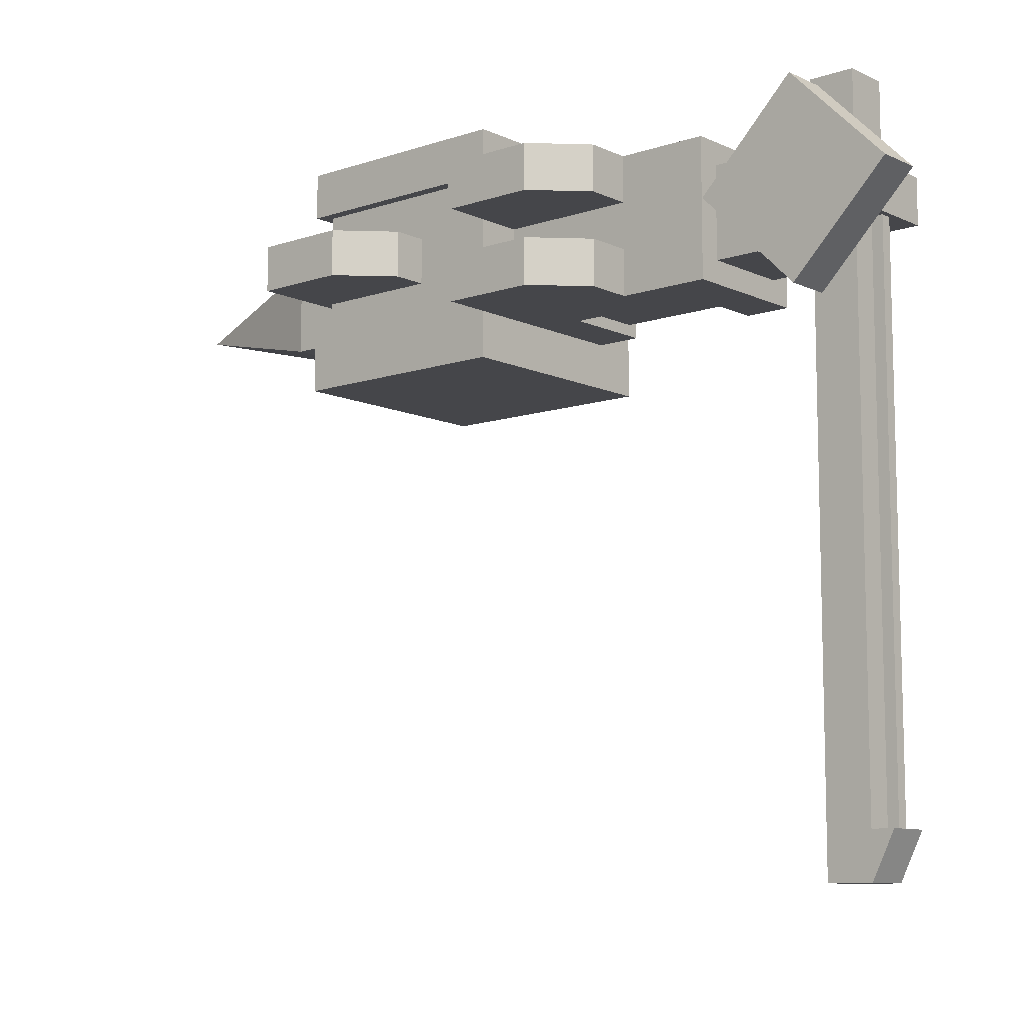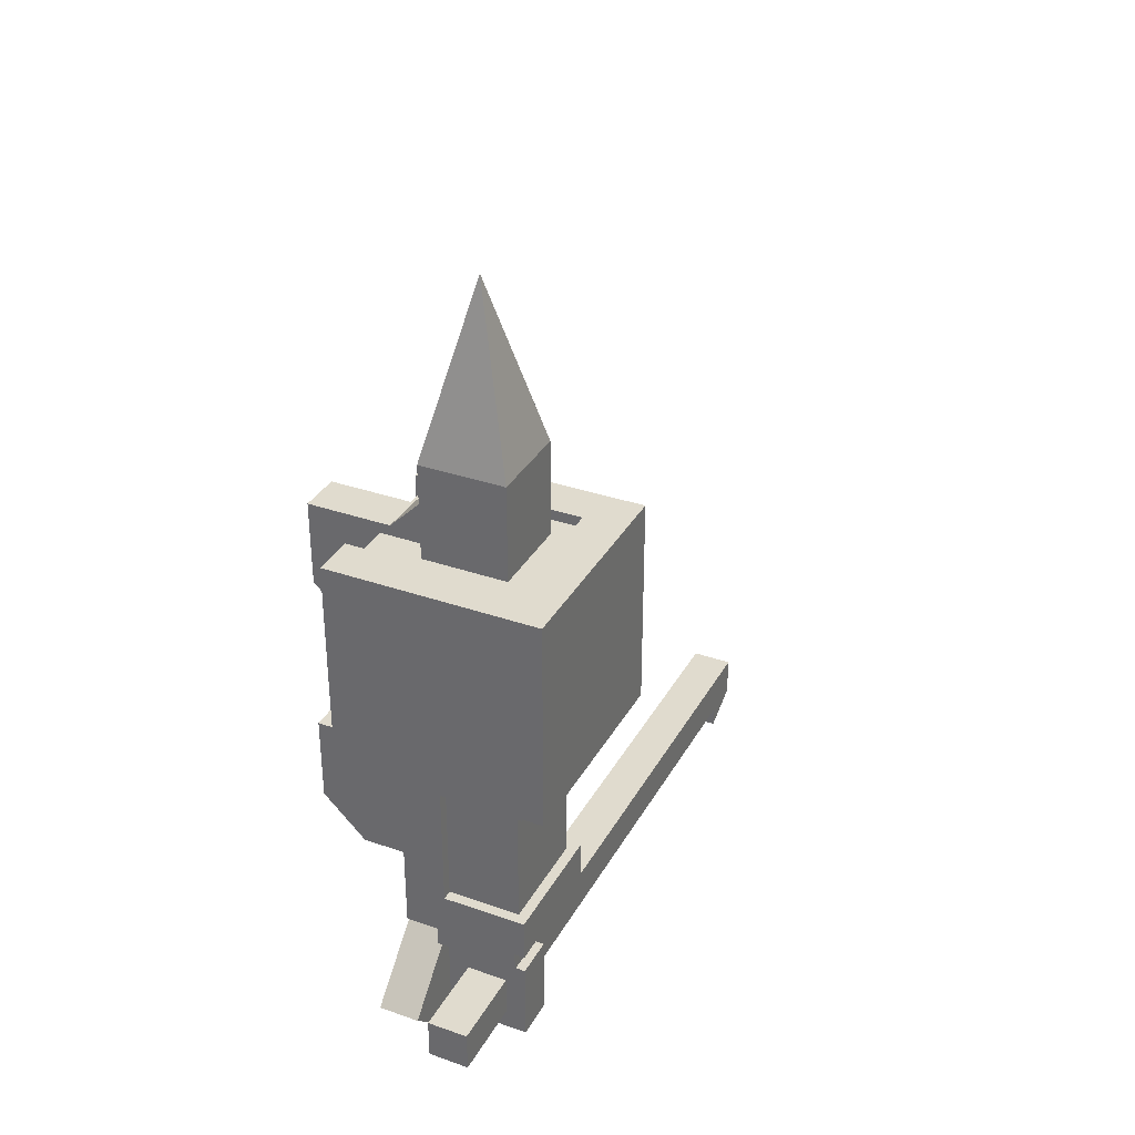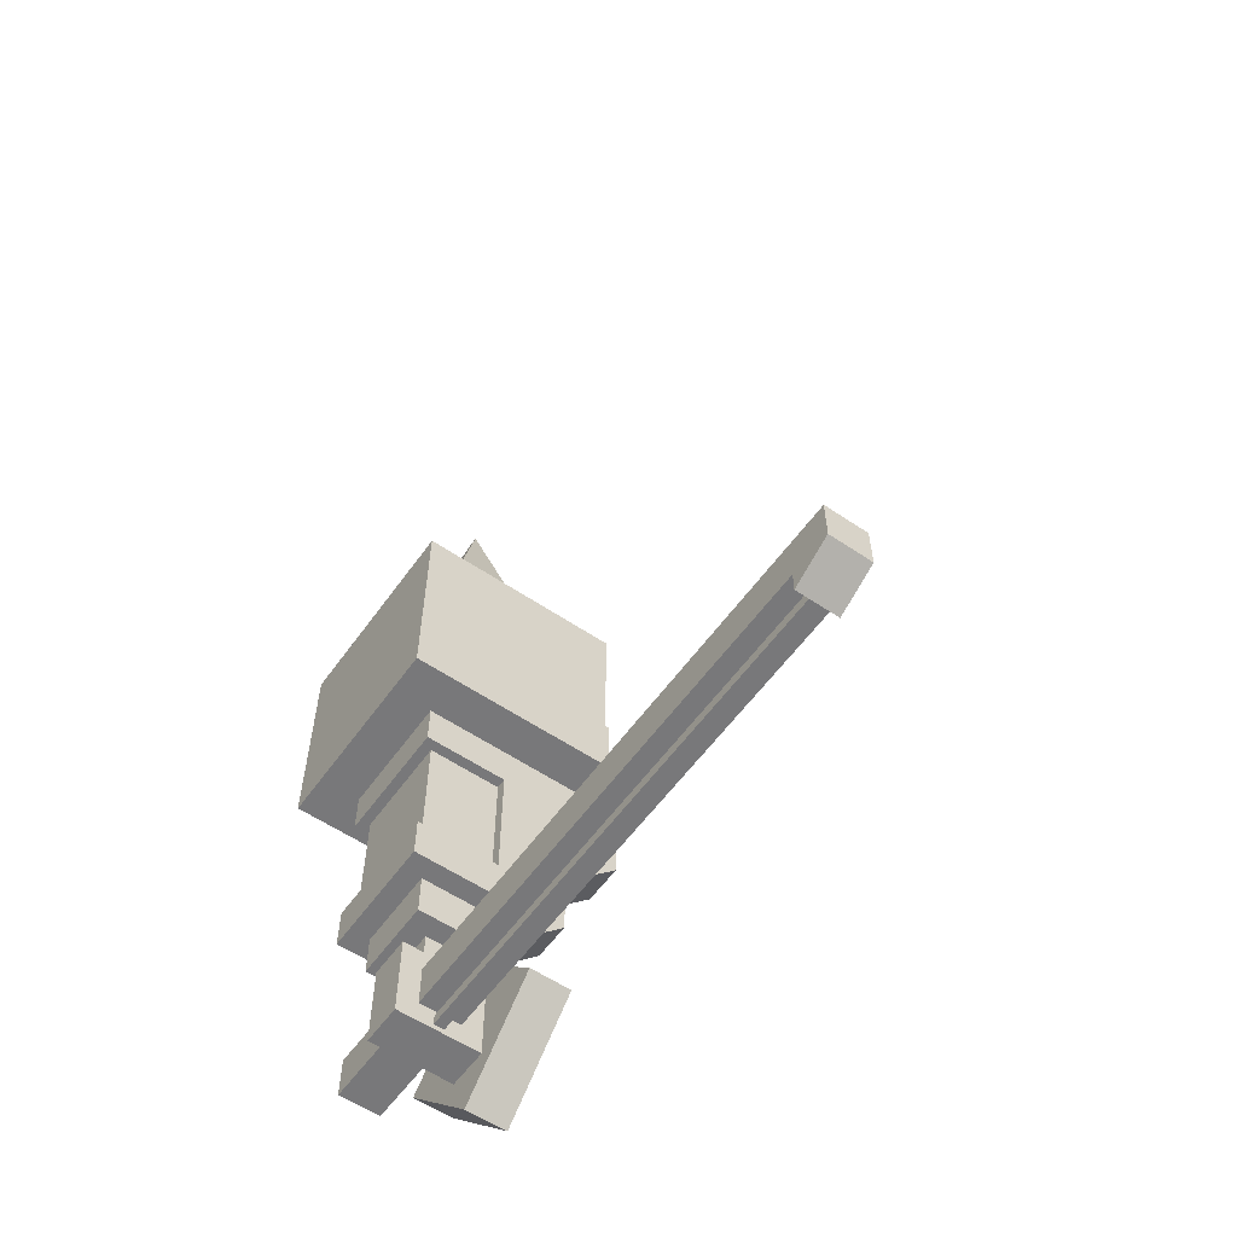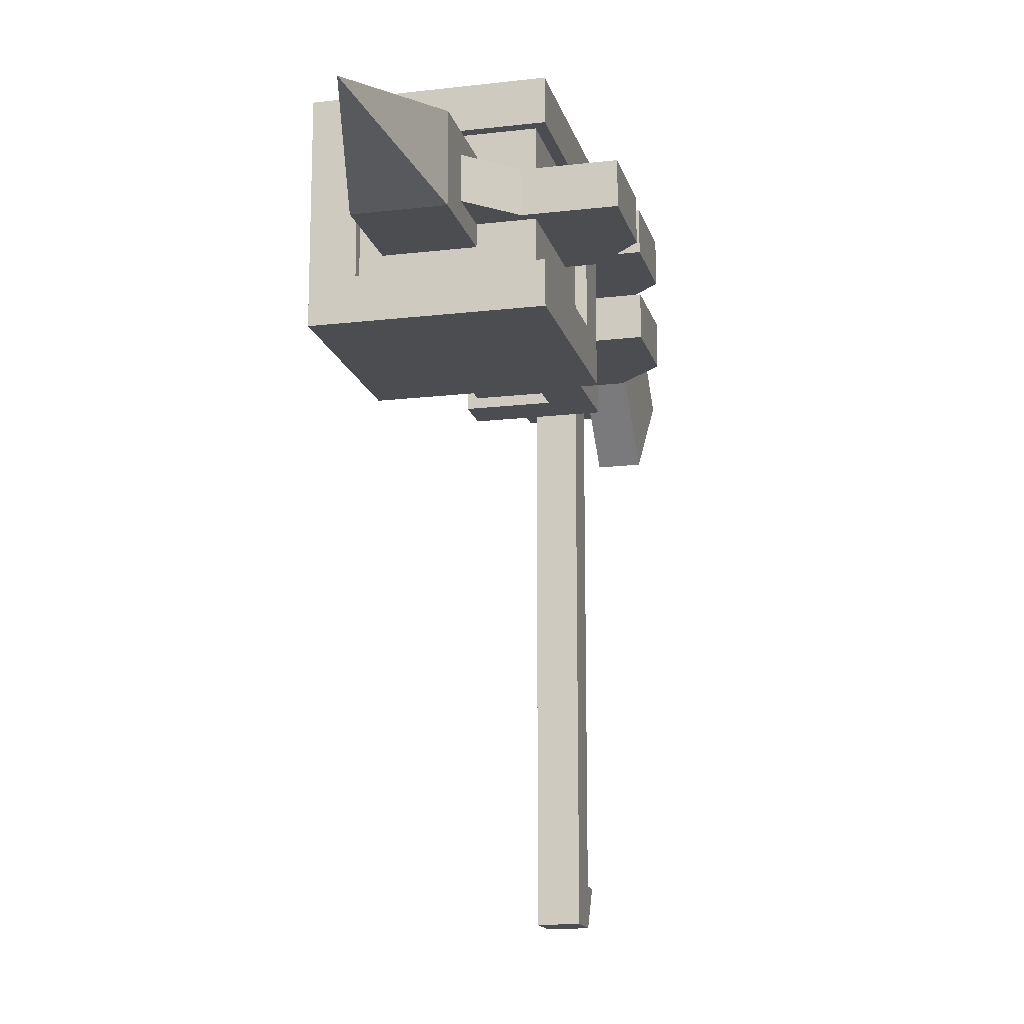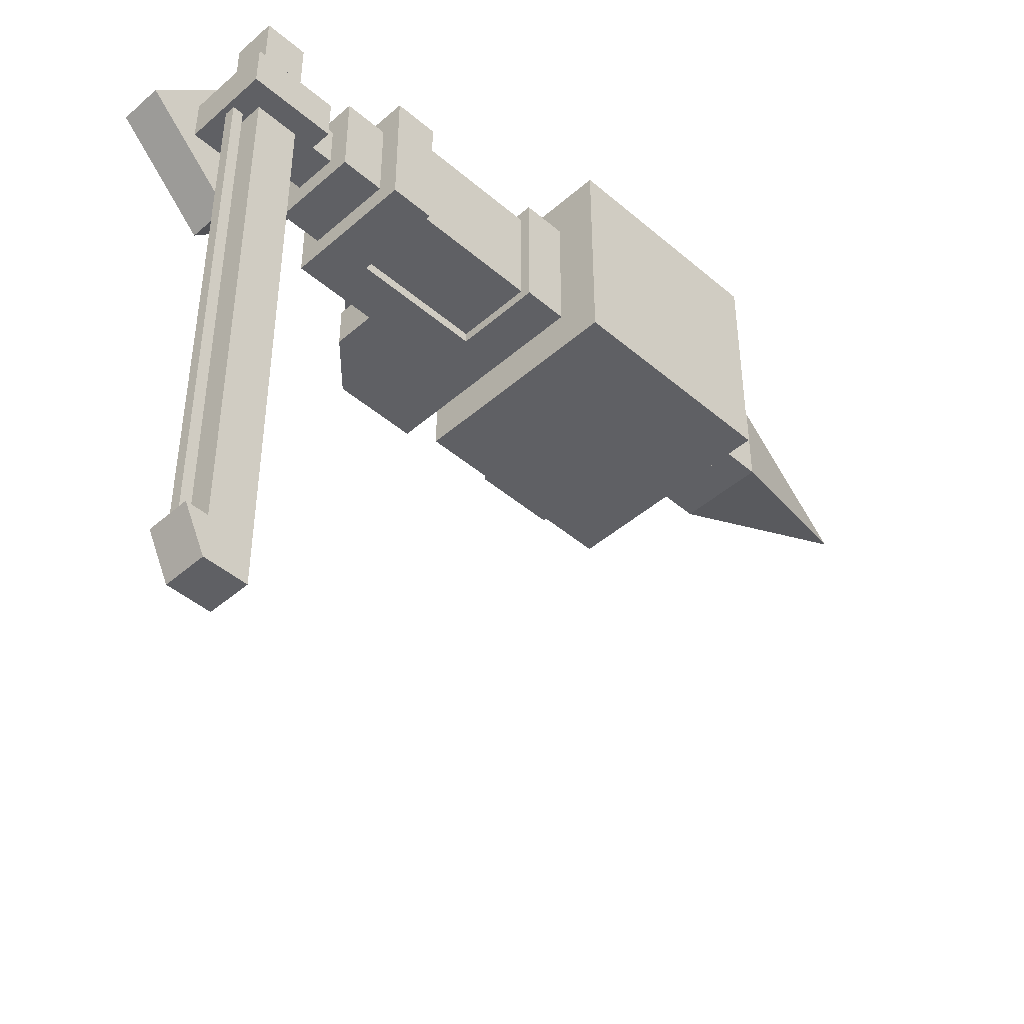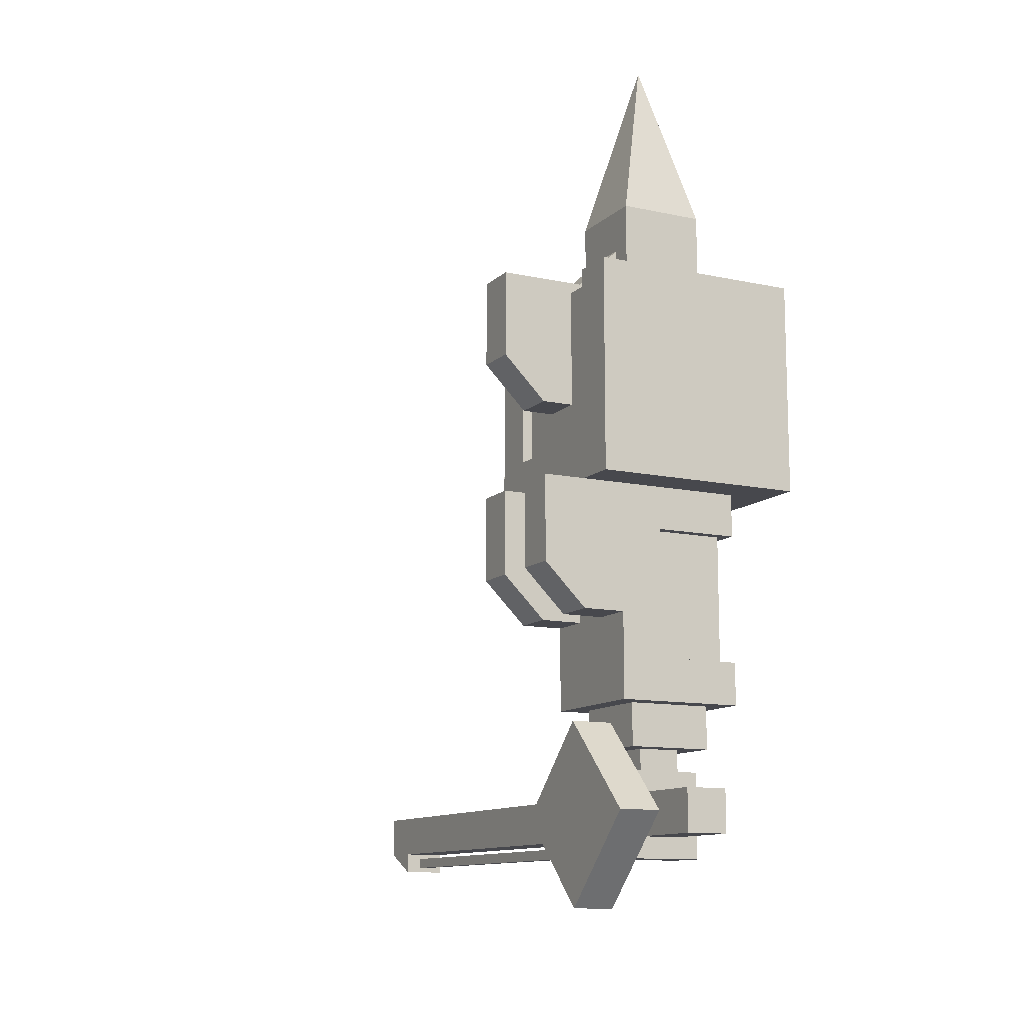
<metadata>
{"format":"obj","ext":"obj","renderer":"f3d","projection":"perspective","resolution":1024,"background":"white","views":[{"elev":-9.9,"azim":-49.4,"up":"+Z"},{"elev":33.7,"azim":25.4,"up":"+Y"},{"elev":-57.5,"azim":144.8,"up":"+Y"},{"elev":-15.7,"azim":-166.2,"up":"+Z"},{"elev":-44.7,"azim":45.3,"up":"+Z"},{"elev":-11.9,"azim":-27.2,"up":"+Y"}]}
</metadata>
<code>
o ARM_LEFT_DECO_OBSIDIAN_Cube.362
v -0.5938 1.25 0.0625
v -0.5938 1.438 0.0625
v -0.5938 1.25 -0.0625
v -0.5938 1.438 -0.0625
v -0.4688 1.25 0.0625
v -0.4688 1.438 0.0625
v -0.4688 1.25 -0.0625
v -0.4688 1.438 -0.0625
v -0.5312 1.688 0
v -0.7812 1.188 0.03125
v -0.7812 1.312 0.03125
v -0.7812 1.188 -0.03125
v -0.7812 1.312 -0.03125
v -0.5938 1.188 0.03125
v -0.5938 1.375 0.03125
v -0.5938 1.188 -0.03125
v -0.5938 1.375 -0.03125
v -0.6562 1.125 -0.03125
v -0.6562 1.312 -0.03125
v -0.6562 1.125 0.03125
v -0.6562 1.312 0.03125
v -0.7188 1.125 -0.03125
v -0.7188 1.312 0.03125
v -0.7188 1.312 -0.03125
v -0.7188 1.125 0.03125
v -0.75 0.875 -0.03125
v -0.75 1 -0.03125
v -0.75 0.875 -0.09375
v -0.75 1 -0.09375
v -0.625 0.8125 -0.09375
v -0.625 1 -0.09375
v -0.625 0.8125 -0.03125
v -0.625 1 -0.03125
v -0.6875 0.8125 -0.09375
v -0.6875 1 -0.03125
v -0.6875 1 -0.09375
v -0.6875 0.8125 -0.03125
v -0.75 0.875 0.09375
v -0.75 1 0.09375
v -0.75 0.875 0.03125
v -0.75 1 0.03125
v -0.625 0.8125 0.03125
v -0.625 1 0.03125
v -0.625 0.8125 0.09375
v -0.625 1 0.09375
v -0.6875 0.8125 0.03125
v -0.6875 1 0.09375
v -0.6875 1 0.03125
v -0.6875 0.8125 0.09375
f 1 2 4 3
f 3 4 8 7
f 7 8 6 5
f 5 6 2 1
f 6 8 9
f 4 2 9
f 2 6 9
f 8 4 9
f 10 11 13 12
f 18 19 17 16
f 25 23 11 10
f 24 13 11 23
f 17 19 21 15
f 22 18 20 25
f 14 15 21 20
f 22 24 19 18
f 12 13 24 22
f 12 22 25 10
f 19 24 23 21
f 20 21 23 25
f 26 27 29 28
f 37 35 27 26
f 36 29 27 35
f 34 30 32 37
f 34 36 31 30
f 28 29 36 34
f 28 34 37 26
f 32 33 35 37
f 38 39 41 40
f 49 47 39 38
f 48 41 39 47
f 46 42 44 49
f 46 48 43 42
f 40 41 48 46
f 40 46 49 38
f 44 45 47 49
o ARM_LEFT_FISHER.OBSVAR_Cube.022
v -0.375 1 0.1562
v -0.375 1.312 0.1562
v -0.6875 1 0.1562
v -0.6875 1.312 0.1562
v -0.375 1 -0.1562
v -0.375 1.312 -0.1562
v -0.6875 1 -0.1562
v -0.6875 1.312 -0.1562
v -0.4375 1 0.09375
v -0.625 1 0.09375
v -0.4375 1 -0.09375
v -0.625 1 -0.09375
v -0.6875 1.062 0.09375
v -0.6719 1.297 -0.09375
v -0.6719 1.297 0.09375
v -0.6875 1.062 -0.09375
v -0.4375 1.312 0.09375
v -0.4375 1.312 -0.09375
v -0.4375 1.297 0.09375
v -0.4375 1.297 -0.09375
v -0.6875 1.312 -0.09375
v -0.6875 1.312 0.09375
v -0.6719 1.062 -0.09375
v -0.6719 1.062 0.09375
v -0.4531 0.75 -0.07812
v -0.4531 0.9375 -0.07812
v -0.5625 0.9375 0.09375
v -0.5625 0.75 0.09375
v -0.5625 0.75 -0.09375
v -0.5625 0.9375 -0.09375
v -0.4531 0.9375 0.07812
v -0.4531 0.75 0.07812
v -0.5625 0.75 -0.07812
v -0.5625 0.9375 -0.07812
v -0.4375 0.9375 -0.09375
v -0.4375 0.75 -0.09375
v -0.4375 0.9375 0.09375
v -0.4375 0.75 0.09375
v -0.5625 0.9375 0.07812
v -0.5625 0.75 0.07812
v -0.625 0.6875 0.09375
v -0.4375 0.6875 0.09375
v -0.625 0.6875 -0.09375
v -0.4375 0.6875 -0.09375
v -0.4688 0.6875 0.0625
v -0.5938 0.6875 0.0625
v -0.4688 0.6875 -0.0625
v -0.5938 0.6875 -0.0625
v -0.5938 0.625 0.0625
v -0.4688 0.625 0.0625
v -0.5938 0.625 -0.0625
v -0.4688 0.625 -0.0625
v -0.5625 0.5 0.03125
v -0.5625 0.5625 0.03125
v -0.5625 0.5 -0.03125
v -0.5625 0.5625 -0.03125
v -0.5 0.5 0.03125
v -0.5 0.5625 0.03125
v -0.5 0.5 -0.03125
v -0.5 0.5625 -0.03125
v -0.5625 0.5625 -0.7812
v -0.5625 0.5 -0.7812
v -0.5 0.5 -0.7812
v -0.5 0.5625 -0.7812
v -0.5938 0.4688 0.03125
v -0.5938 0.5938 0.03125
v -0.5938 0.4688 -0.03125
v -0.5938 0.5938 -0.03125
v -0.4688 0.4688 0.03125
v -0.4688 0.5938 0.03125
v -0.4688 0.4688 -0.03125
v -0.4688 0.5938 -0.03125
v -0.5625 0.5 0.1562
v -0.5625 0.5625 0.1562
v -0.5 0.5625 0.1562
v -0.5 0.5 0.1562
v -0.5625 0.5938 0.03125
v -0.5625 0.625 0.03125
v -0.5625 0.5938 -0.03125
v -0.5625 0.625 -0.03125
v -0.5 0.5938 0.03125
v -0.5 0.625 0.03125
v -0.5 0.5938 -0.03125
v -0.5 0.625 -0.03125
v -0.6562 0.3987 0
v -0.6562 0.5312 0.1326
v -0.6562 0.5312 -0.1326
v -0.6562 0.6638 0
v -0.5938 0.3987 0
v -0.5938 0.5312 0.1326
v -0.5938 0.5312 -0.1326
v -0.5938 0.6638 0
v -0.5391 0.4766 -0.03125
v -0.5391 0.4922 -0.03125
v -0.5234 0.4766 -0.03125
v -0.5234 0.4922 -0.03125
v -0.5391 0.4922 -0.7812
v -0.5391 0.4766 -0.7812
v -0.5234 0.4766 -0.7812
v -0.5234 0.4922 -0.7812
v -0.5625 0.5625 -0.8438
v -0.5625 0.5 -0.8438
v -0.5 0.5 -0.8438
v -0.5 0.5625 -0.8438
v -0.5 0.4688 -0.7812
v -0.5625 0.4688 -0.7812
v -0.6719 1.297 -0.09375
v -0.6719 1.297 0.09375
v -0.4375 1.297 0.09375
v -0.4375 1.297 -0.09375
v -0.6719 1.062 -0.09375
v -0.6719 1.062 0.09375
v -0.4531 0.75 -0.07812
v -0.4531 0.9375 -0.07812
v -0.4531 0.9375 0.07812
v -0.4531 0.75 0.07812
v -0.5625 0.75 -0.07812
v -0.5625 0.9375 -0.07812
v -0.5625 0.9375 0.07812
v -0.5625 0.75 0.07812
f 50 51 53 52
f 53 71 62 52
f 56 57 55 54
f 54 55 51 50
f 57 70 67 55
f 52 56 54 50
f 90 91 87 77
f 90 59 61 92
f 60 84 79 61
f 57 56 65 70
f 71 66 68 64
f 56 52 62 65
f 51 55 67 66
f 53 51 66 71
f 66 67 69 68
f 65 62 73 72
f 67 70 63 69
f 70 65 72 63
f 62 71 64 73
f 86 76 88 80
f 59 90 77 76
f 92 61 79 78
f 93 92 78 85
f 84 86 80 75
f 87 85 74 81
f 79 84 75 83
f 78 79 83 82
f 91 93 85 87
f 85 78 82 74
f 58 86 84 60
f 76 77 89 88
f 58 59 76 86
f 77 87 81 89
f 90 92 93 91
f 105 109 113 110
f 110 113 153 150
f 104 105 110 111
f 109 108 112 113
f 108 104 111 112
f 125 124 123 122
f 103 102 122 123
f 107 103 123 124
f 106 107 124 125
f 102 106 125 122
f 126 127 129 128
f 128 129 133 132
f 132 133 131 130
f 130 131 127 126
f 136 137 141 140
f 134 135 137 136
f 140 141 139 138
f 138 139 135 134
f 136 140 138 134
f 141 137 135 139
f 143 145 149 146
f 142 143 146 147
f 145 144 148 149
f 144 142 147 148
f 151 150 153 152
f 111 110 150 151
f 113 112 152 153
f 151 152 154 155
f 111 151 155
f 152 112 154
f 112 111 155 154
f 96 94 99 101
f 98 100 101 99
f 95 97 100 98
f 97 96 101 100
f 94 95 98 99
f 120 121 119 118
f 116 120 118 114
f 121 117 115 119
f 114 118 119 115
f 116 117 121 120
f 162 166 167 163
f 158 159 156 157
f 160 161 157 156
f 162 163 164 165
f 165 164 168 169

</code>
